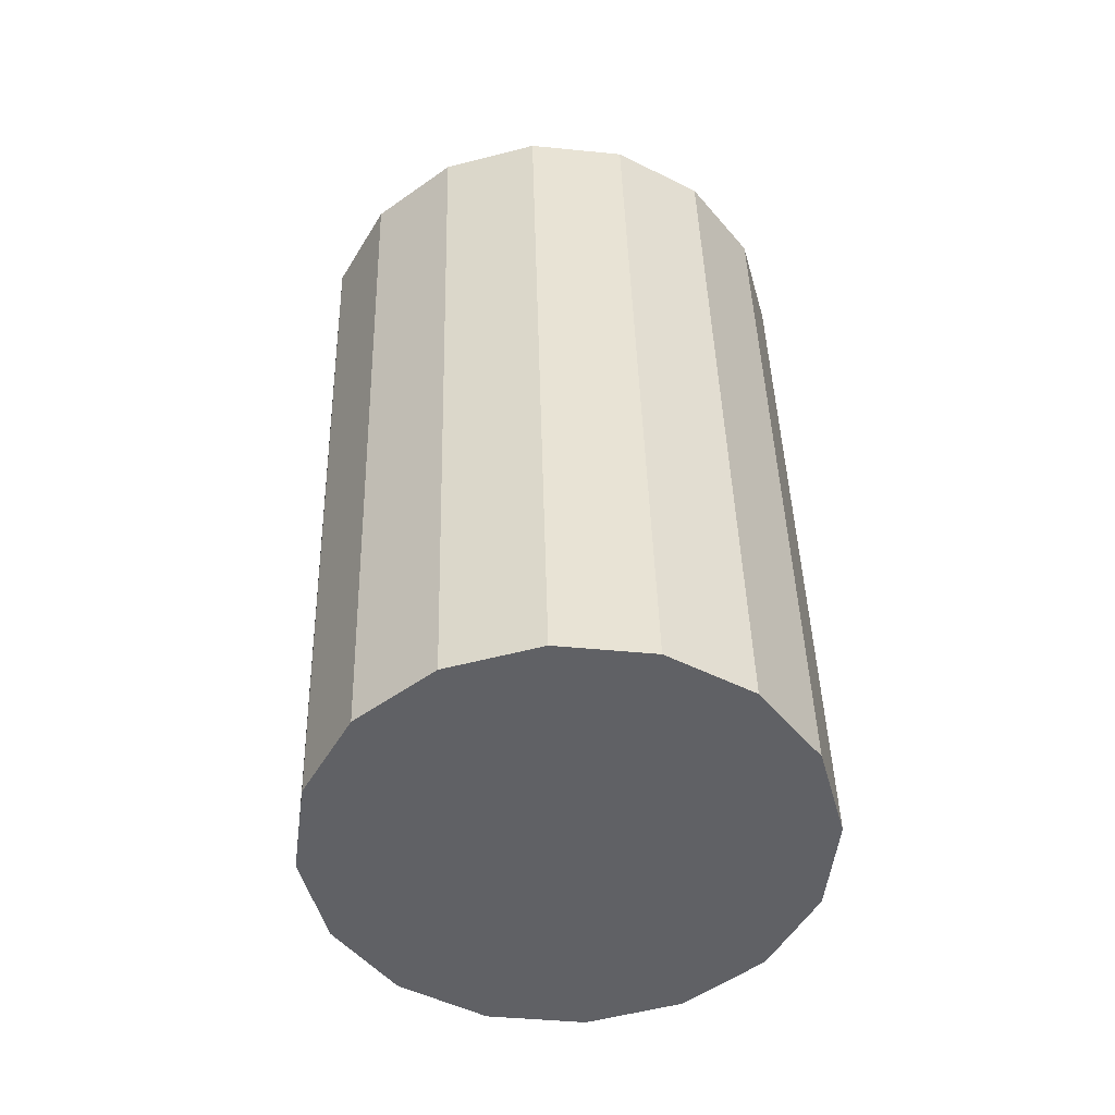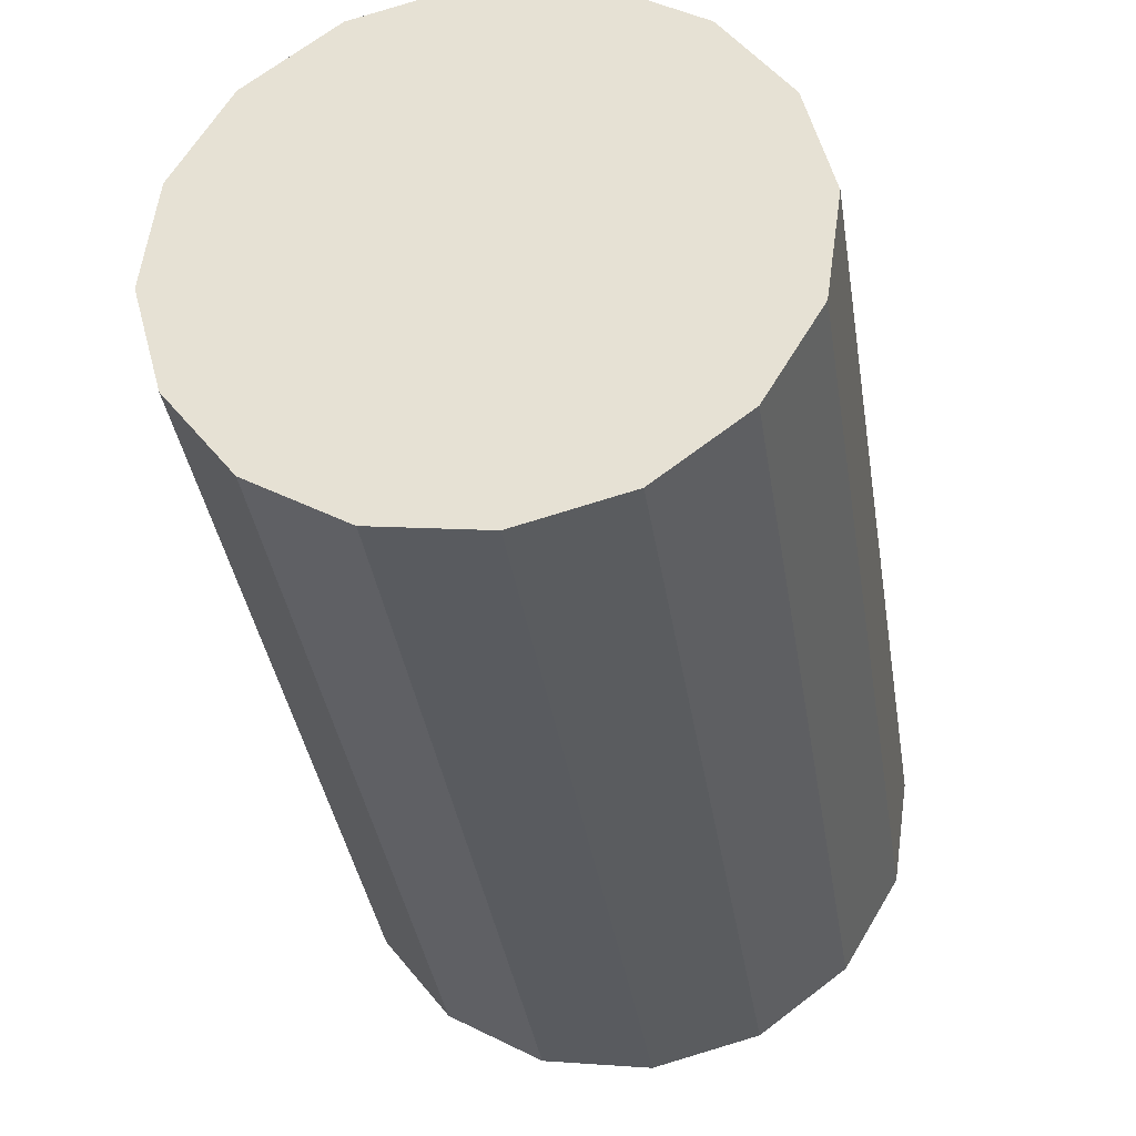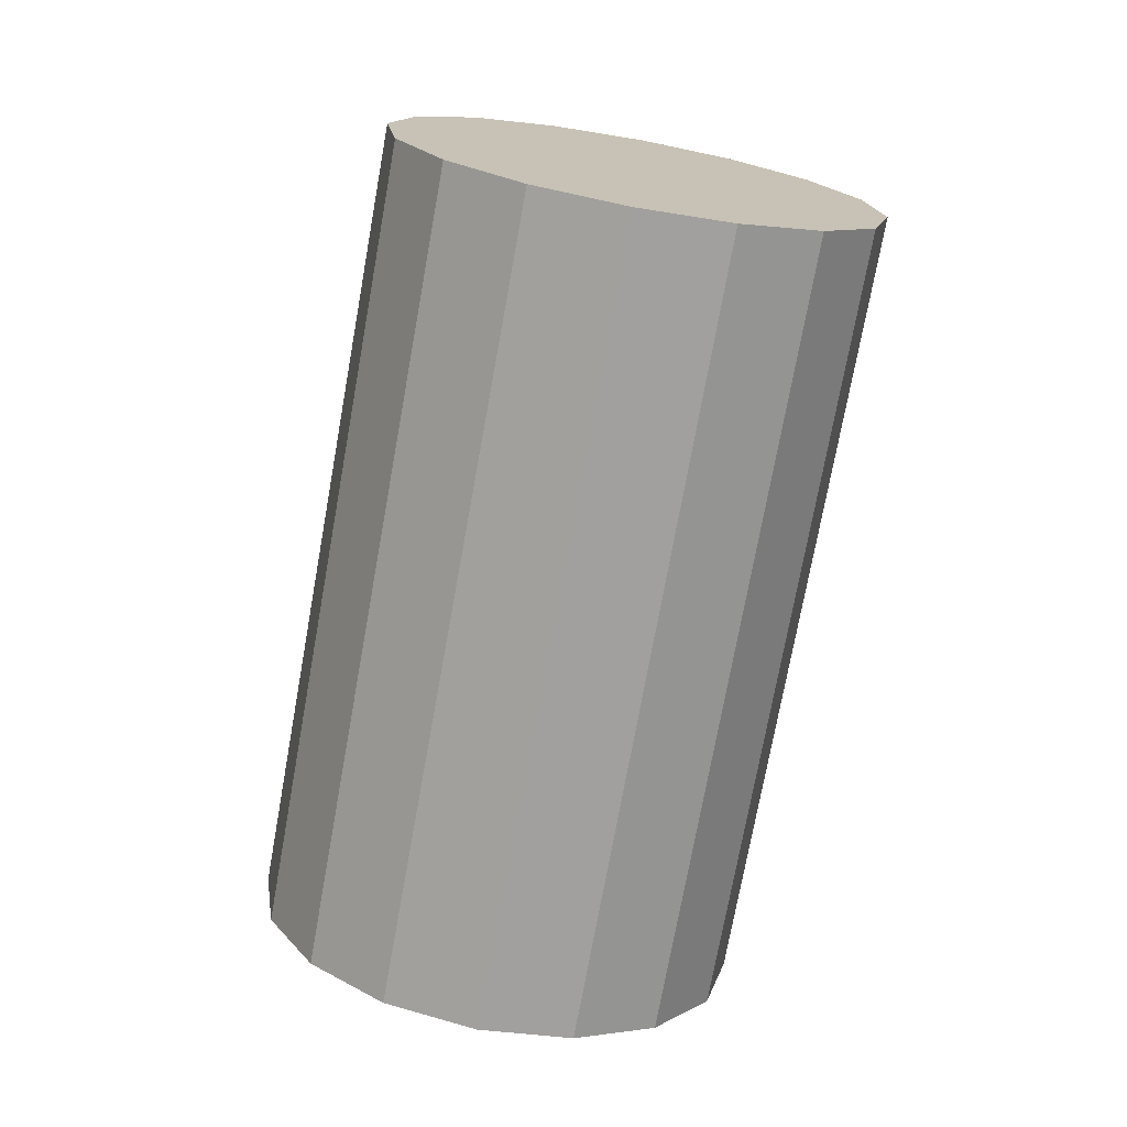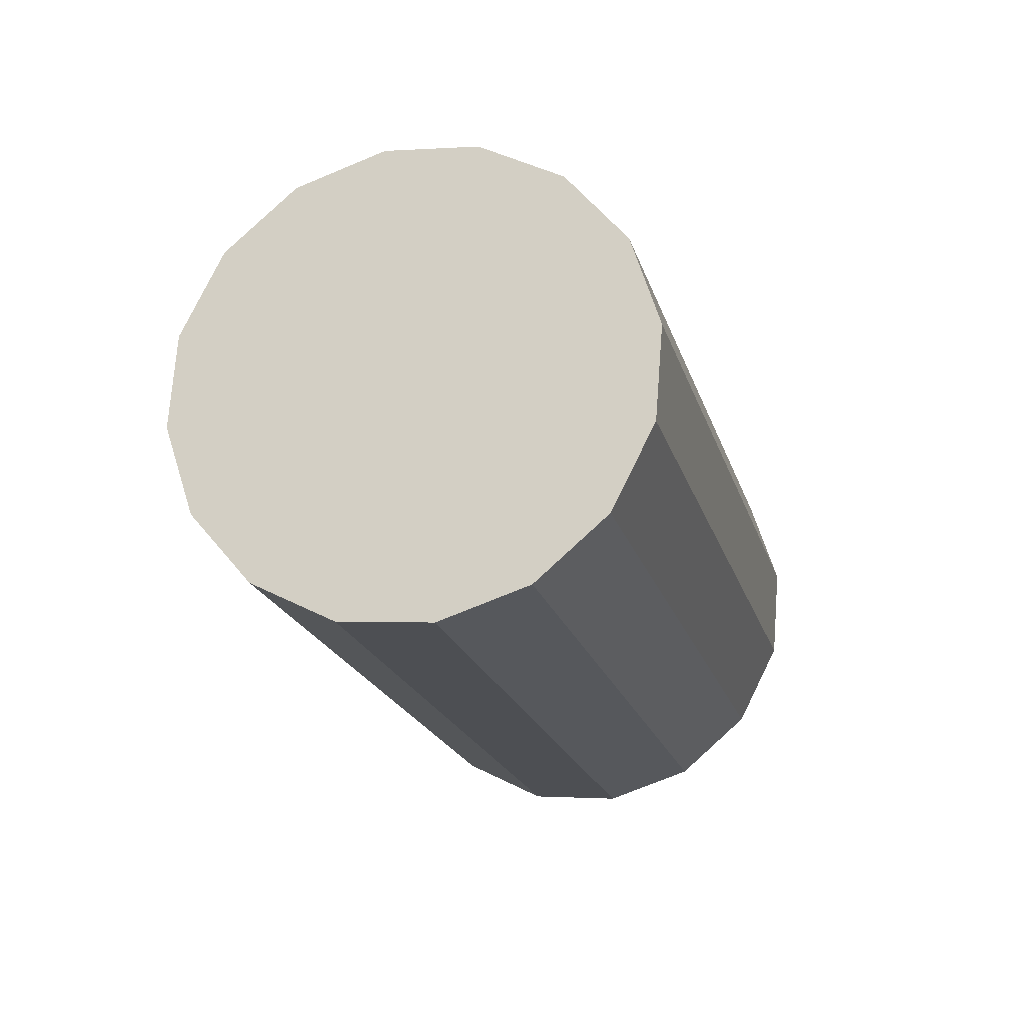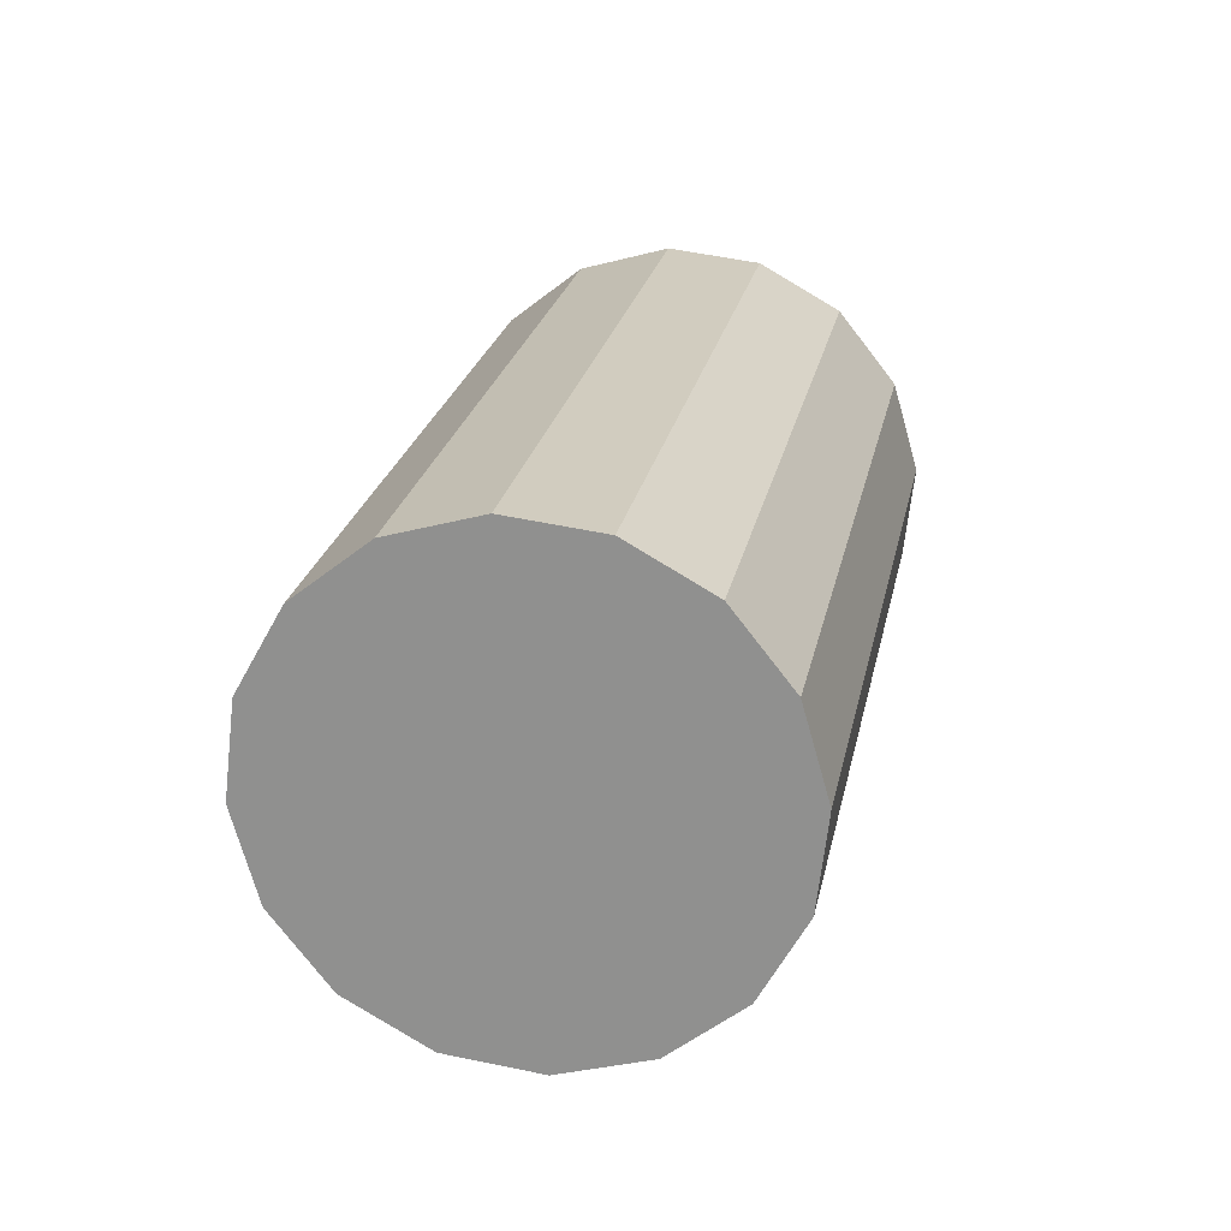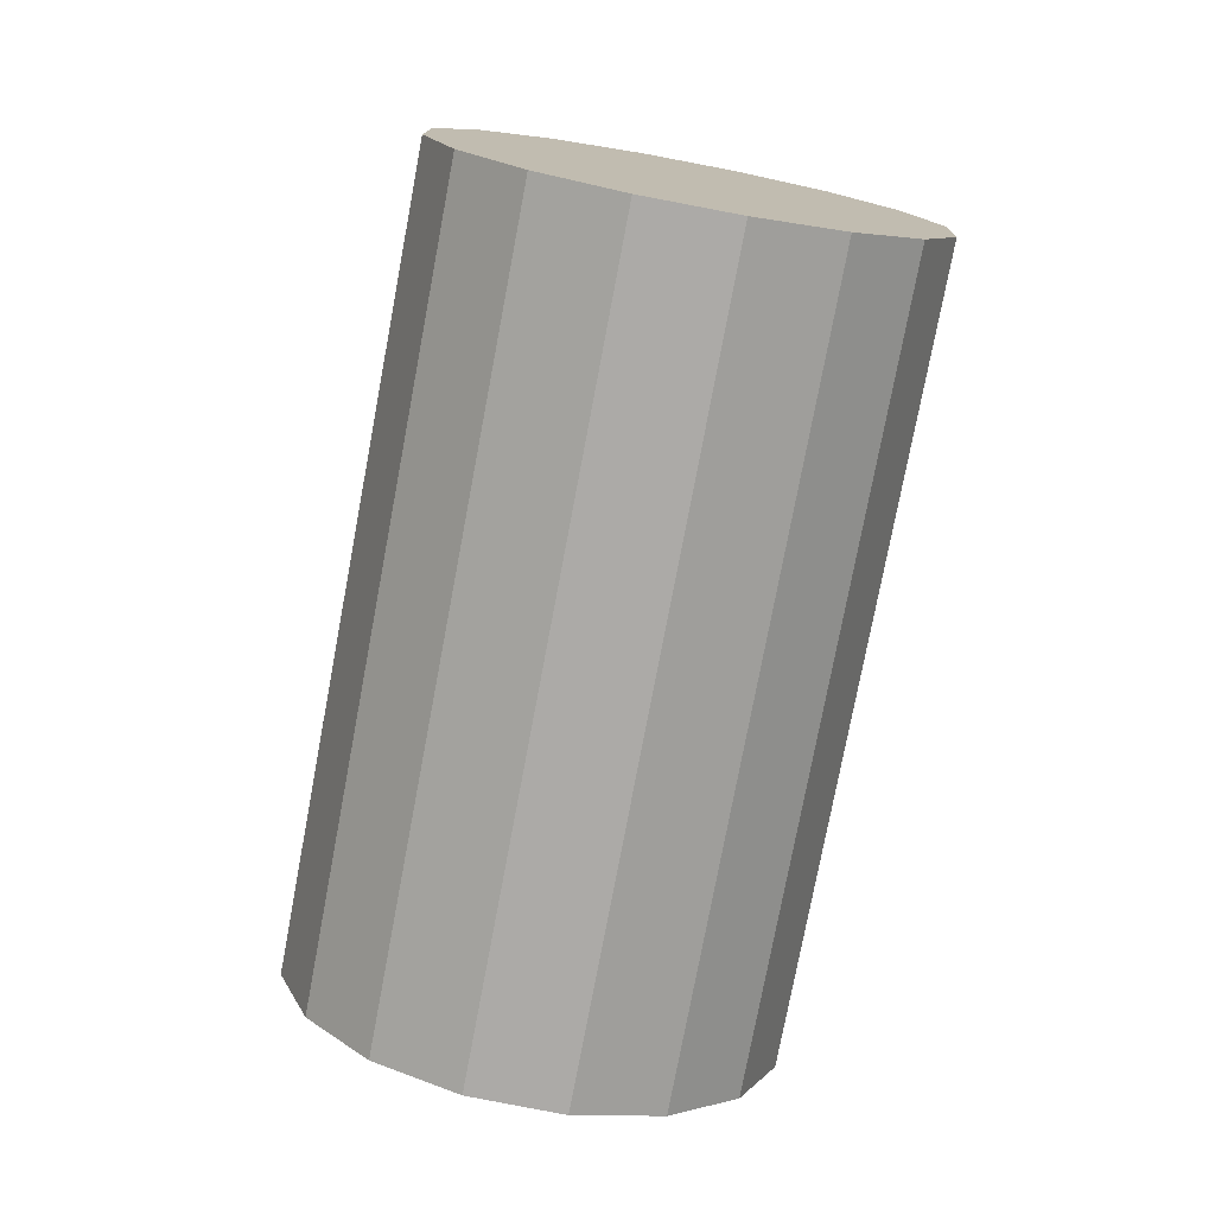
<metadata>
{"format":"obj","ext":"obj","renderer":"f3d","projection":"perspective","resolution":1024,"background":"white","views":[{"elev":-33.9,"azim":115.1,"up":"+Y"},{"elev":-42.4,"azim":22.2,"up":"+Z"},{"elev":29.4,"azim":160.2,"up":"+Y"},{"elev":78.7,"azim":58.6,"up":"+Y"},{"elev":-55.6,"azim":162.0,"up":"+Y"},{"elev":2.0,"azim":-101.9,"up":"+Y"}]}
</metadata>
<code>
o Cylinder.038_Cylinder.1827
v -0.6281 1.47 0.2982
v -0.1516 -0.4528 0.02157
v -0.4368 1.497 0.4366
v 0.03969 -0.4253 0.16
v -0.2106 1.545 0.4915
v 0.2659 -0.3772 0.2149
v 0.016 1.607 0.4547
v 0.4925 -0.3157 0.1781
v 0.2086 1.672 0.3317
v 0.6851 -0.2503 0.05513
v 0.3378 1.732 0.1413
v 0.8143 -0.1909 -0.1353
v 0.384 1.776 -0.08759
v 0.8605 -0.1465 -0.3642
v 0.3401 1.799 -0.3201
v 0.8166 -0.1239 -0.5967
v 0.2128 1.796 -0.5208
v 0.6893 -0.1266 -0.7974
v 0.02155 1.769 -0.6592
v 0.498 -0.1541 -0.9358
v -0.2046 1.72 -0.7142
v 0.2719 -0.2022 -0.9908
v -0.4313 1.659 -0.6774
v 0.04523 -0.2637 -0.954
v -0.6239 1.593 -0.5544
v -0.1474 -0.3291 -0.831
v -0.7531 1.534 -0.3639
v -0.2766 -0.3885 -0.6406
v -0.7993 1.49 -0.135
v -0.3228 -0.4329 -0.4117
v -0.7554 1.467 0.09747
v -0.2789 -0.4555 -0.1792
f 2 3 1
f 4 5 3
f 6 7 5
f 8 9 7
f 10 11 9
f 12 13 11
f 14 15 13
f 16 17 15
f 18 19 17
f 20 21 19
f 22 23 21
f 24 25 23
f 26 27 25
f 28 29 27
f 22 14 6
f 30 31 29
f 32 1 31
f 15 23 31
f 2 4 3
f 4 6 5
f 6 8 7
f 8 10 9
f 10 12 11
f 12 14 13
f 14 16 15
f 16 18 17
f 18 20 19
f 20 22 21
f 22 24 23
f 24 26 25
f 26 28 27
f 28 30 29
f 6 4 30
f 4 2 30
f 2 32 30
f 30 28 26
f 26 24 22
f 22 20 14
f 20 18 14
f 18 16 14
f 14 12 10
f 10 8 14
f 8 6 14
f 30 26 6
f 26 22 6
f 30 32 31
f 32 2 1
f 31 1 3
f 3 5 7
f 7 9 11
f 11 13 7
f 13 15 7
f 15 17 19
f 19 21 23
f 23 25 27
f 27 29 23
f 29 31 23
f 31 3 7
f 15 19 23
f 31 7 15

</code>
